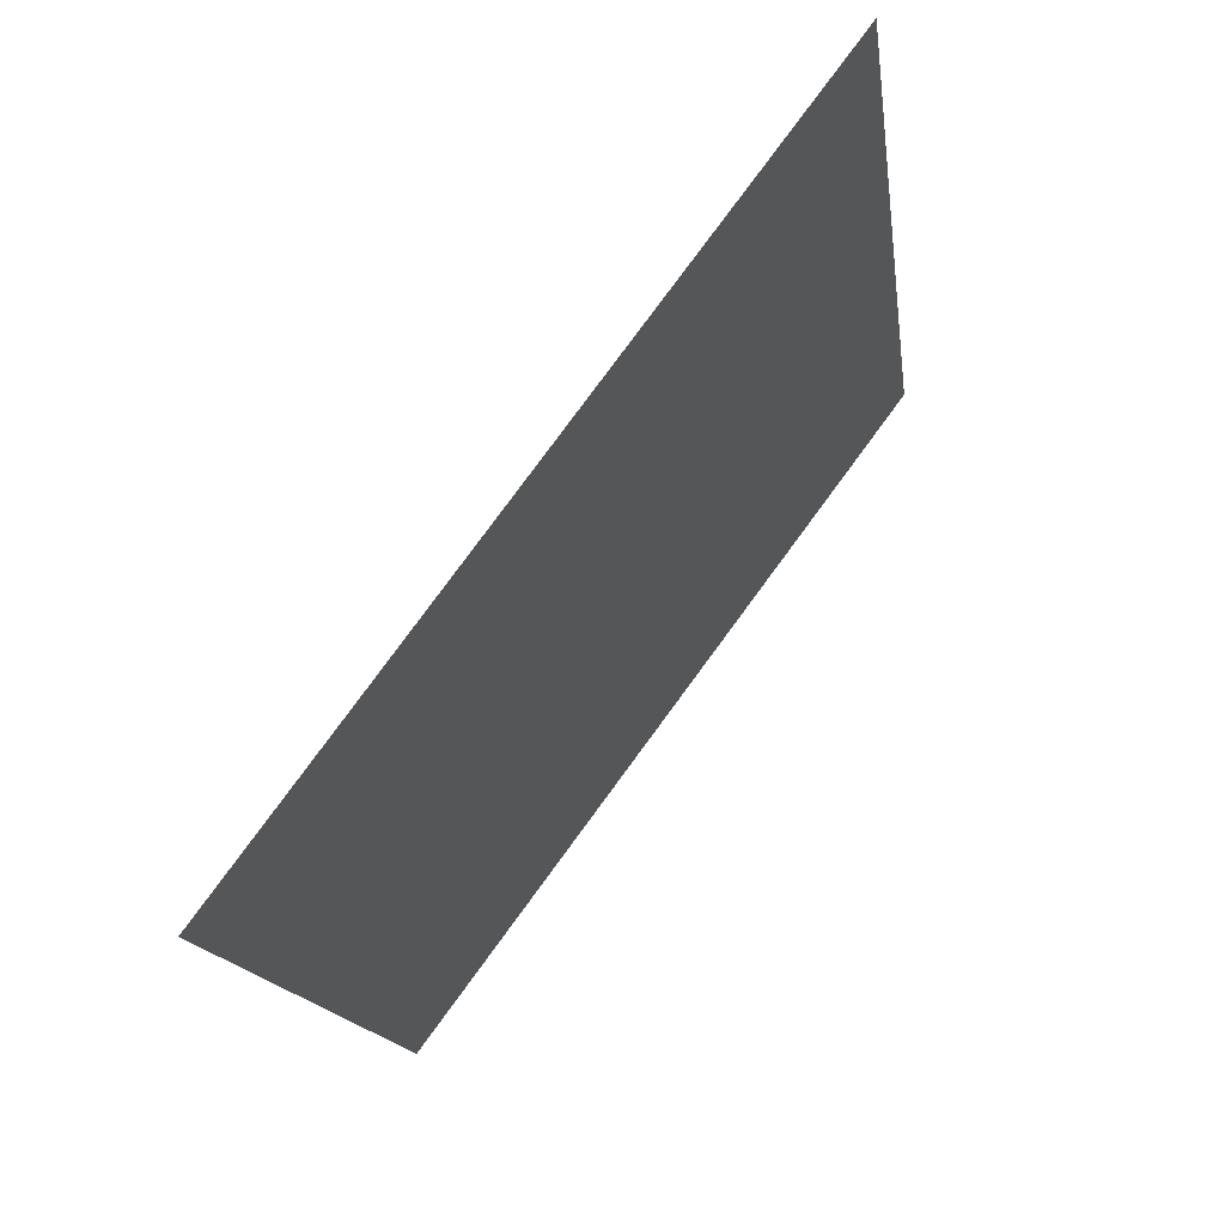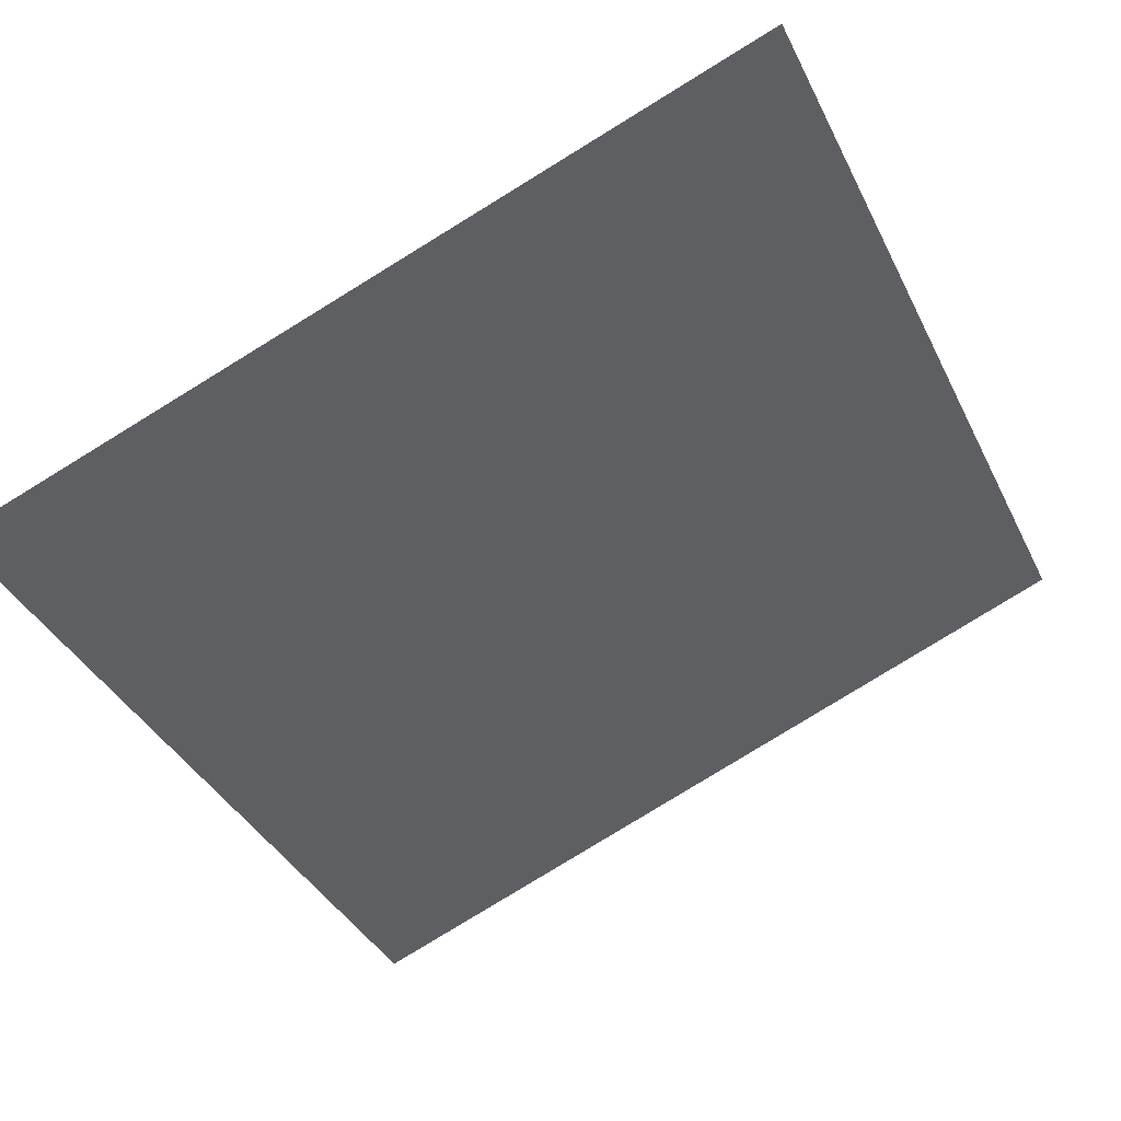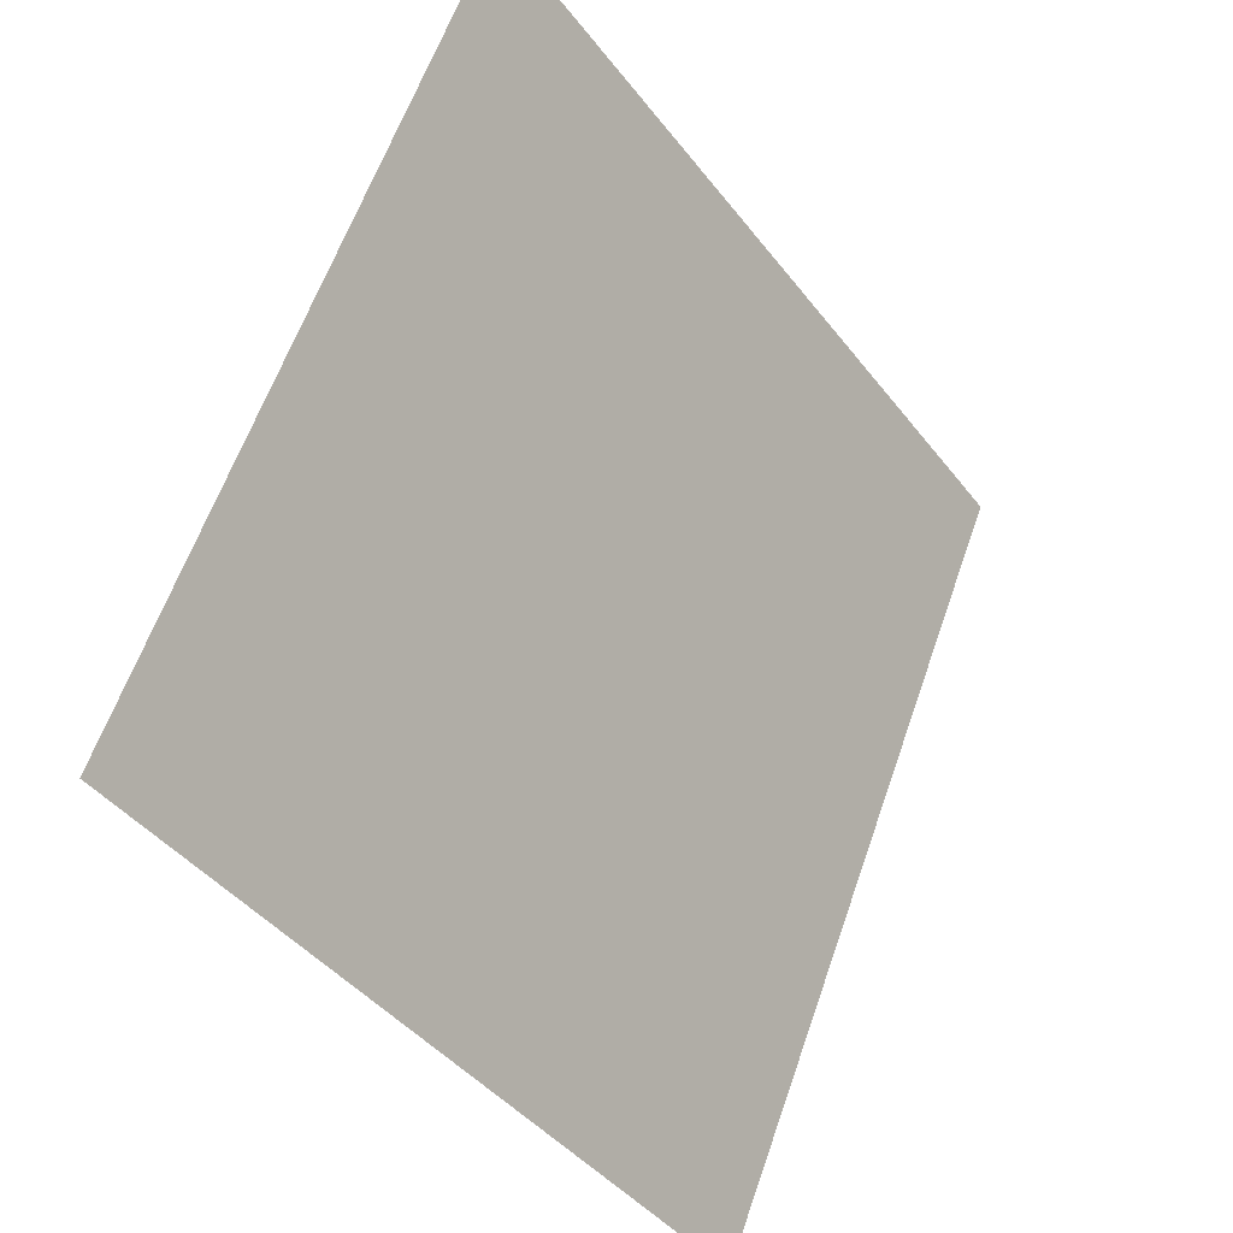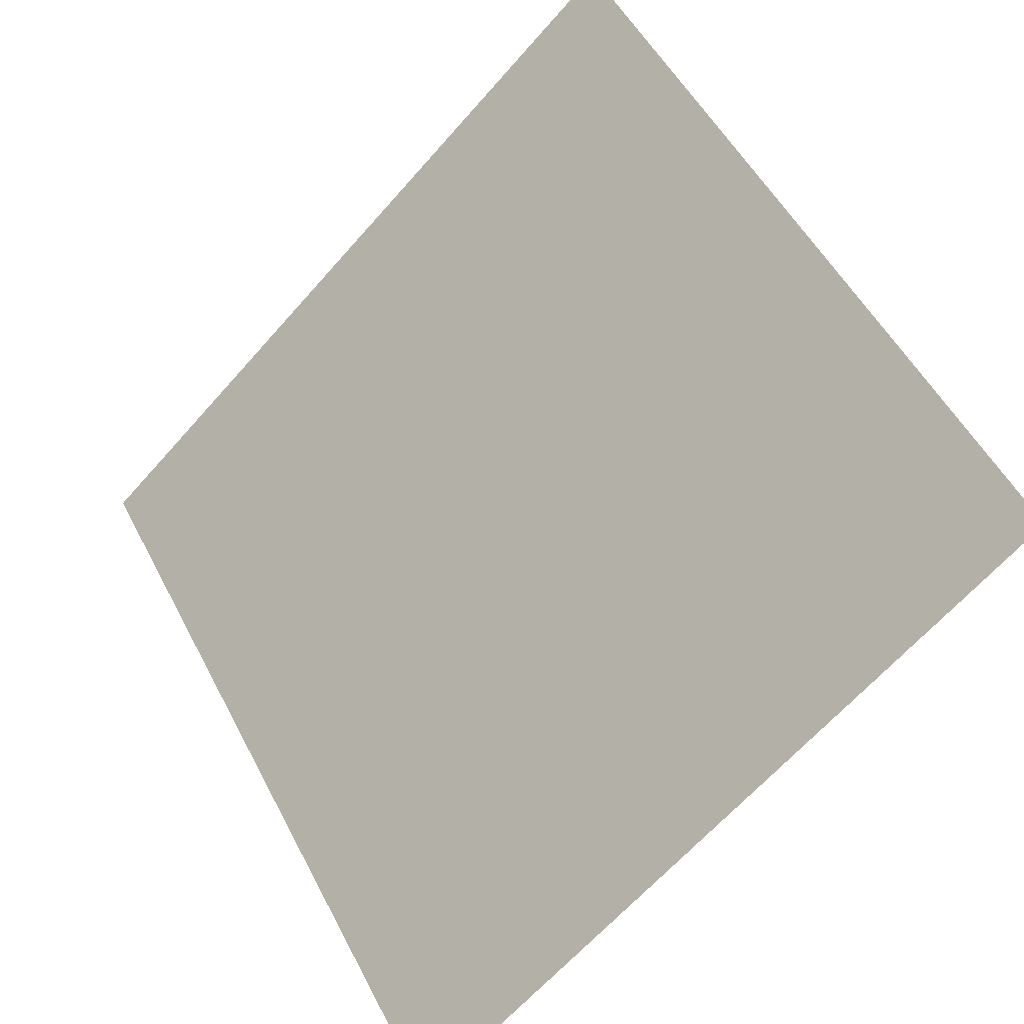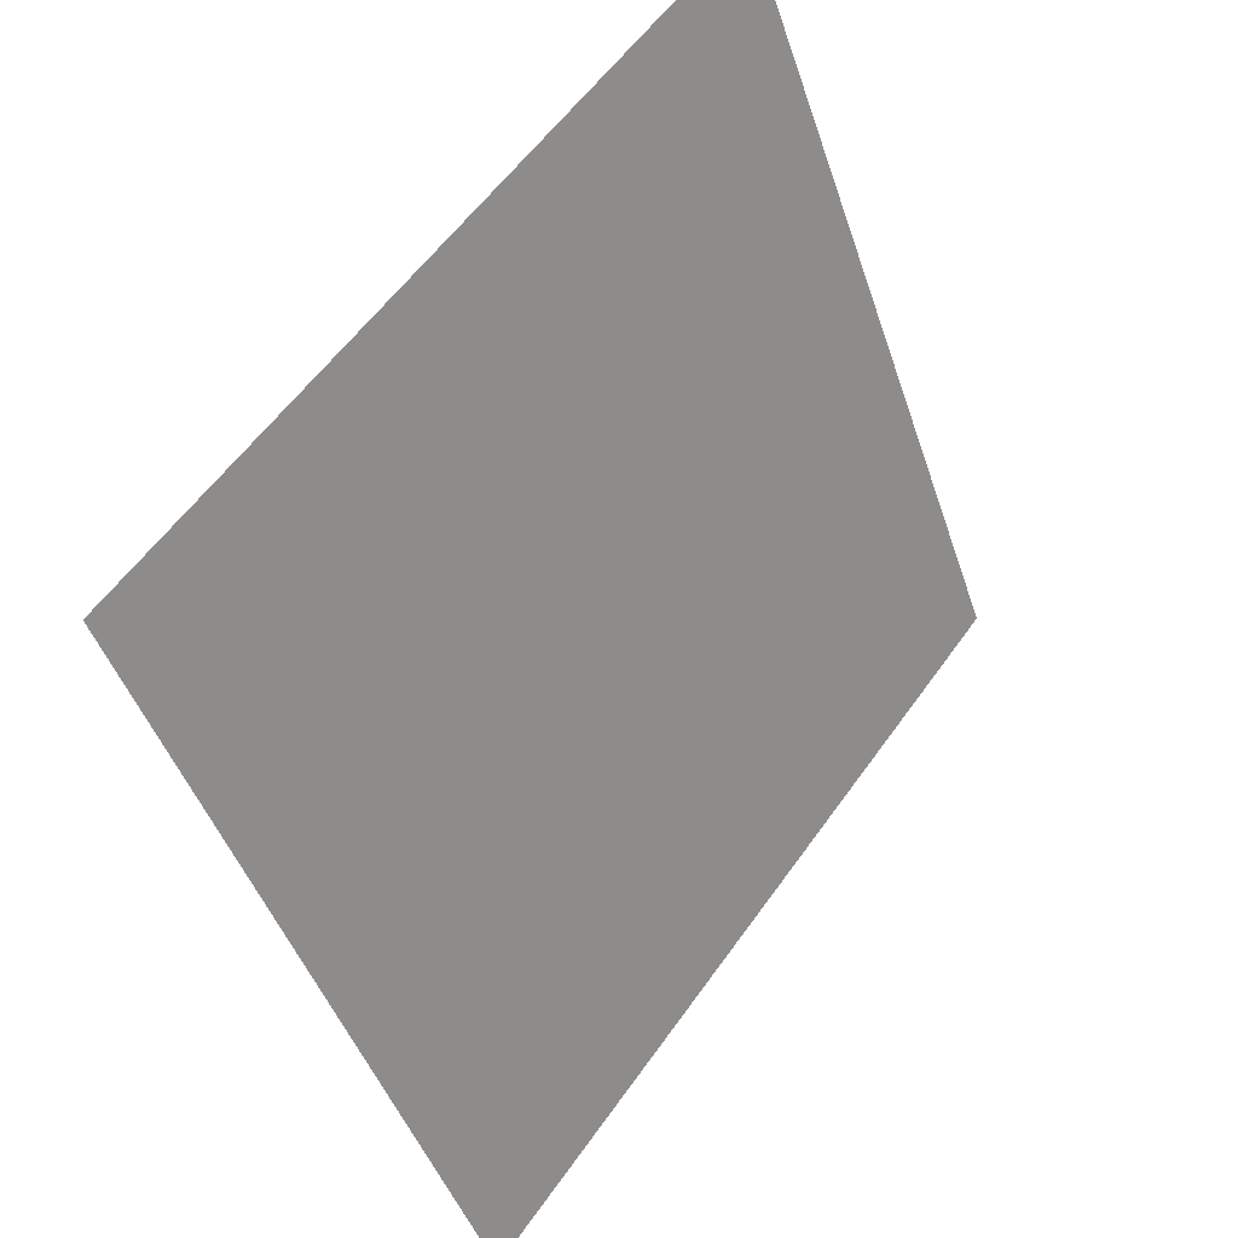
<metadata>
{"format":"obj","ext":"obj","renderer":"f3d","projection":"perspective","resolution":1024,"background":"white","views":[{"elev":-15.4,"azim":96.0,"up":"+Z"},{"elev":-79.2,"azim":-148.1,"up":"+Y"},{"elev":61.5,"azim":-72.3,"up":"+Z"},{"elev":-64.0,"azim":-132.7,"up":"+Z"},{"elev":-46.7,"azim":106.7,"up":"+Z"}]}
</metadata>
<code>
v 0.06812 0.863 0.6116
v 0.06156 0.8631 0.6117
v 0.06168 0.867 0.617
v 0.06824 0.8669 0.6169
f 4 3 2 1

</code>
